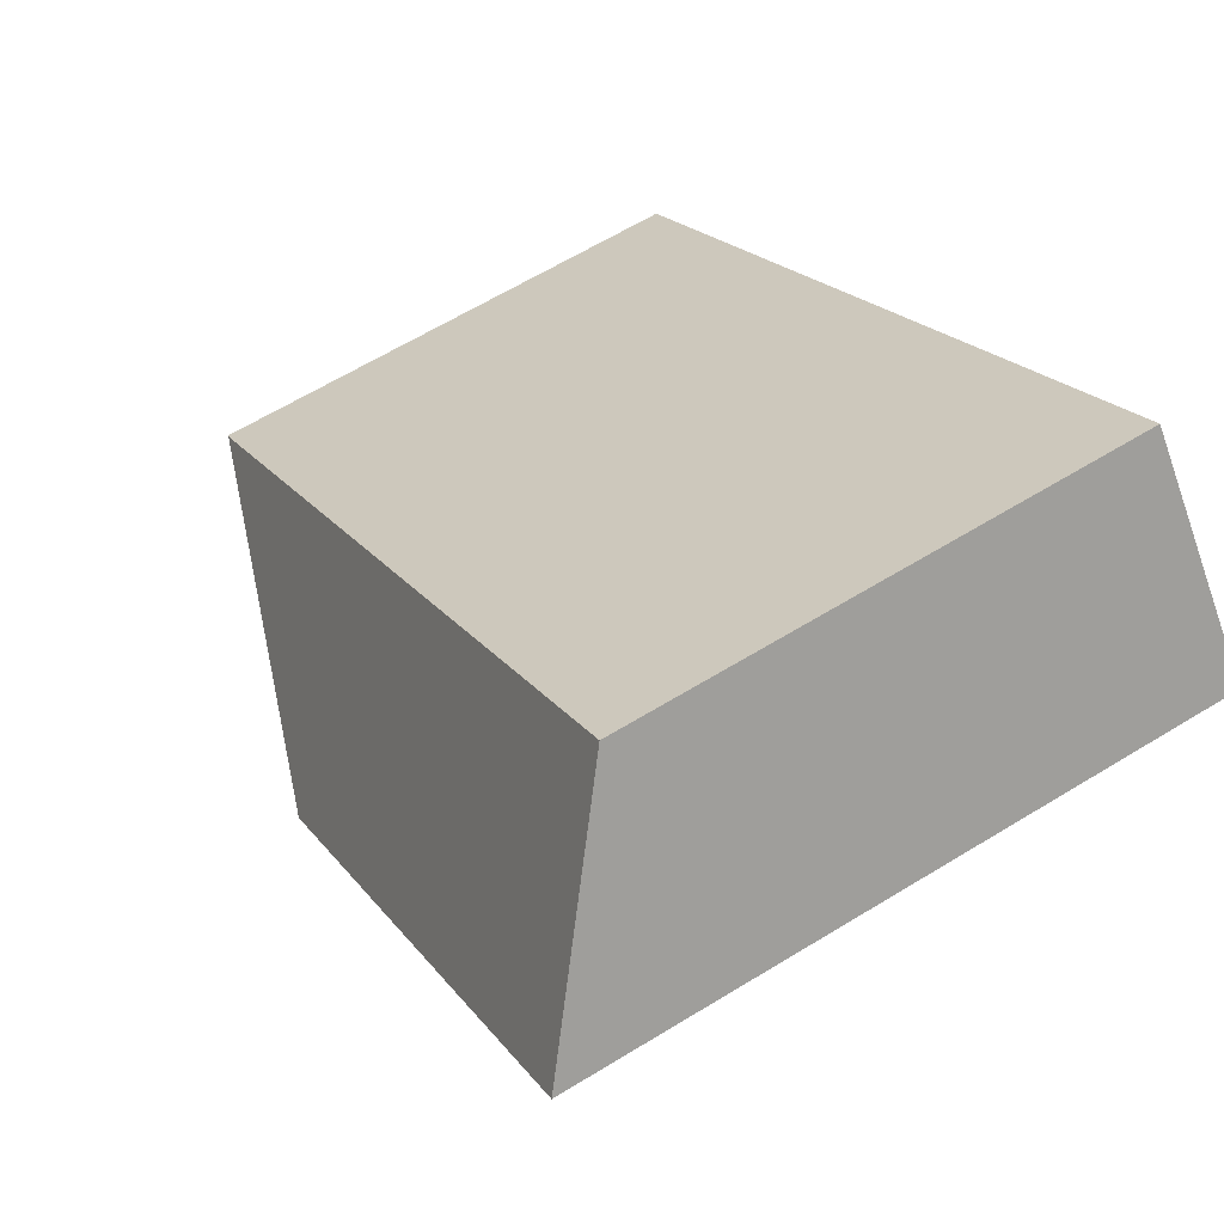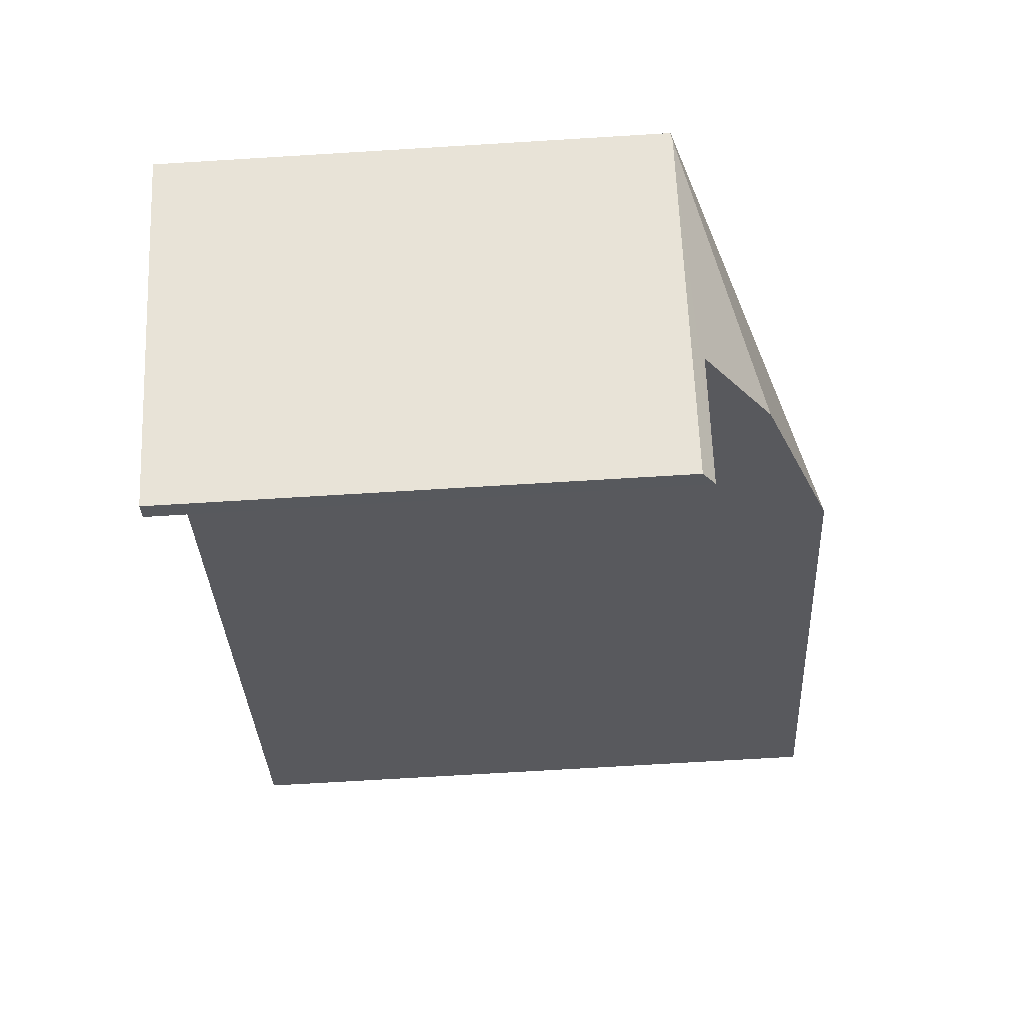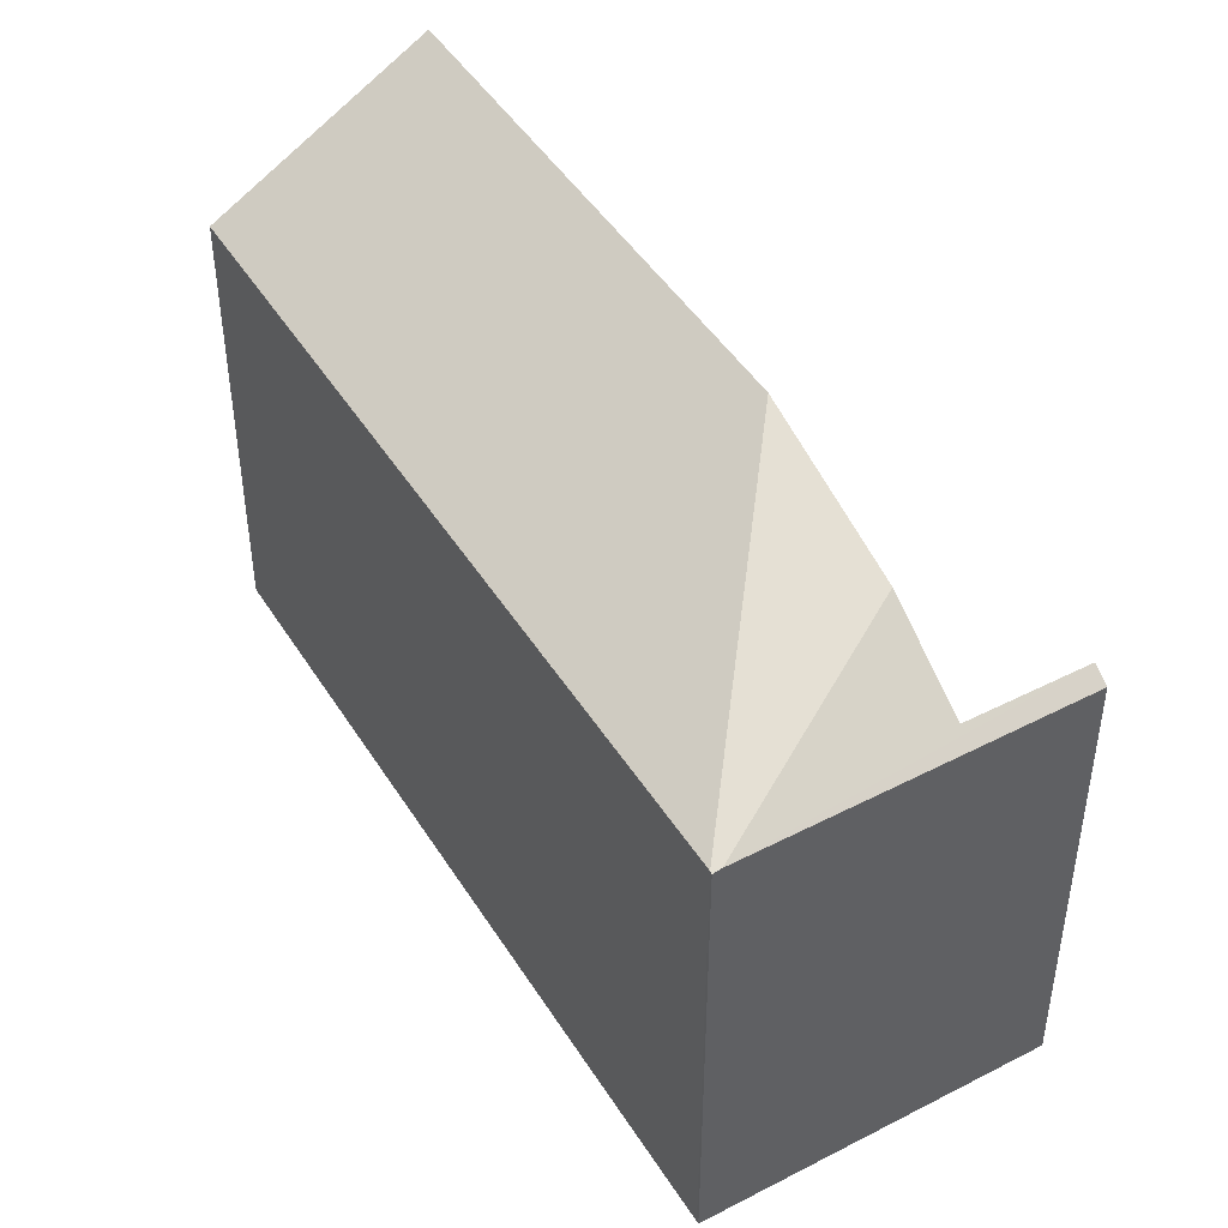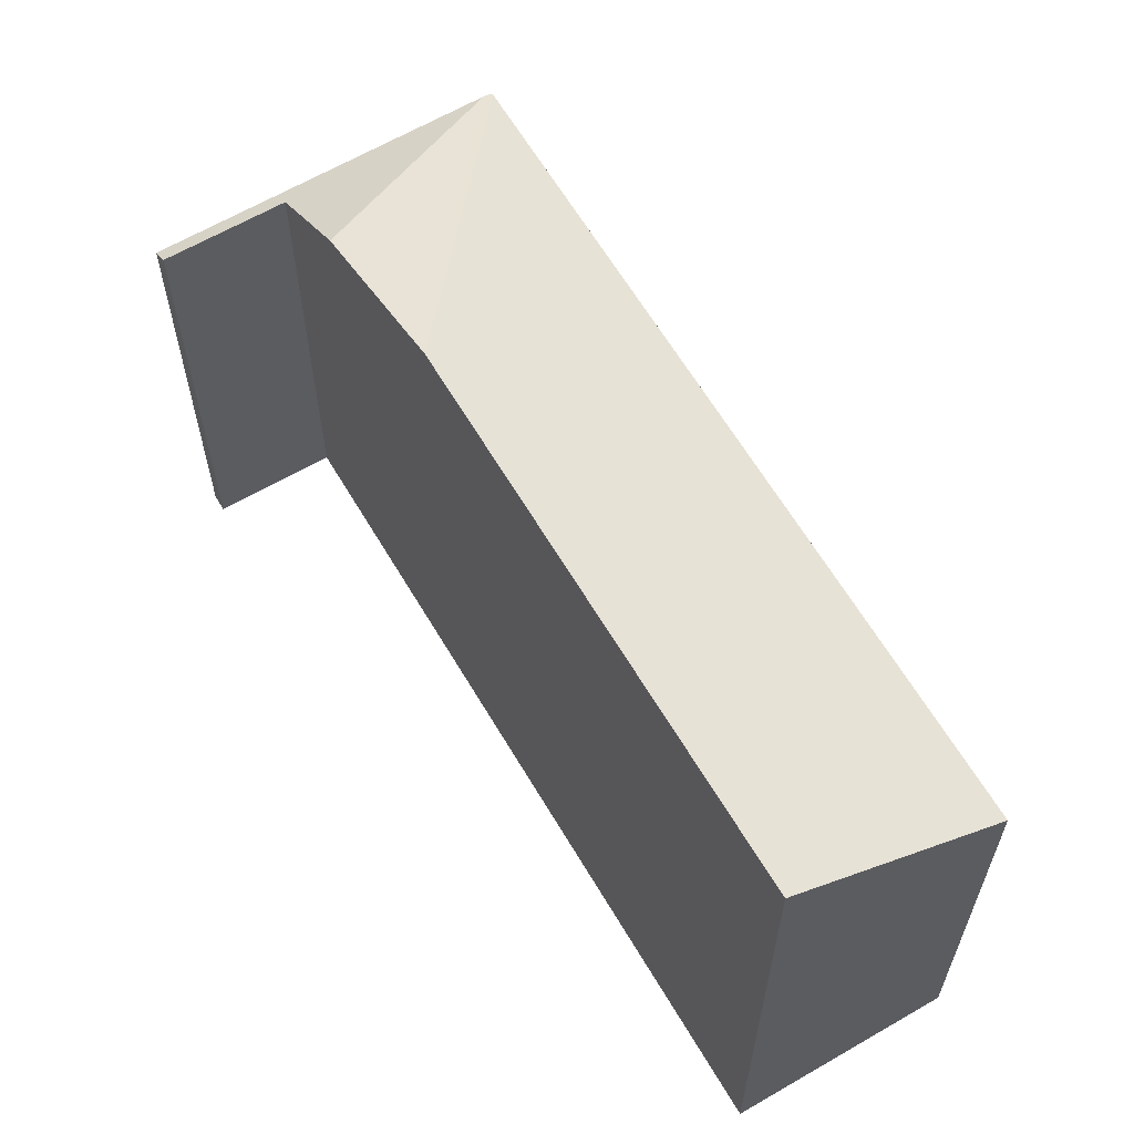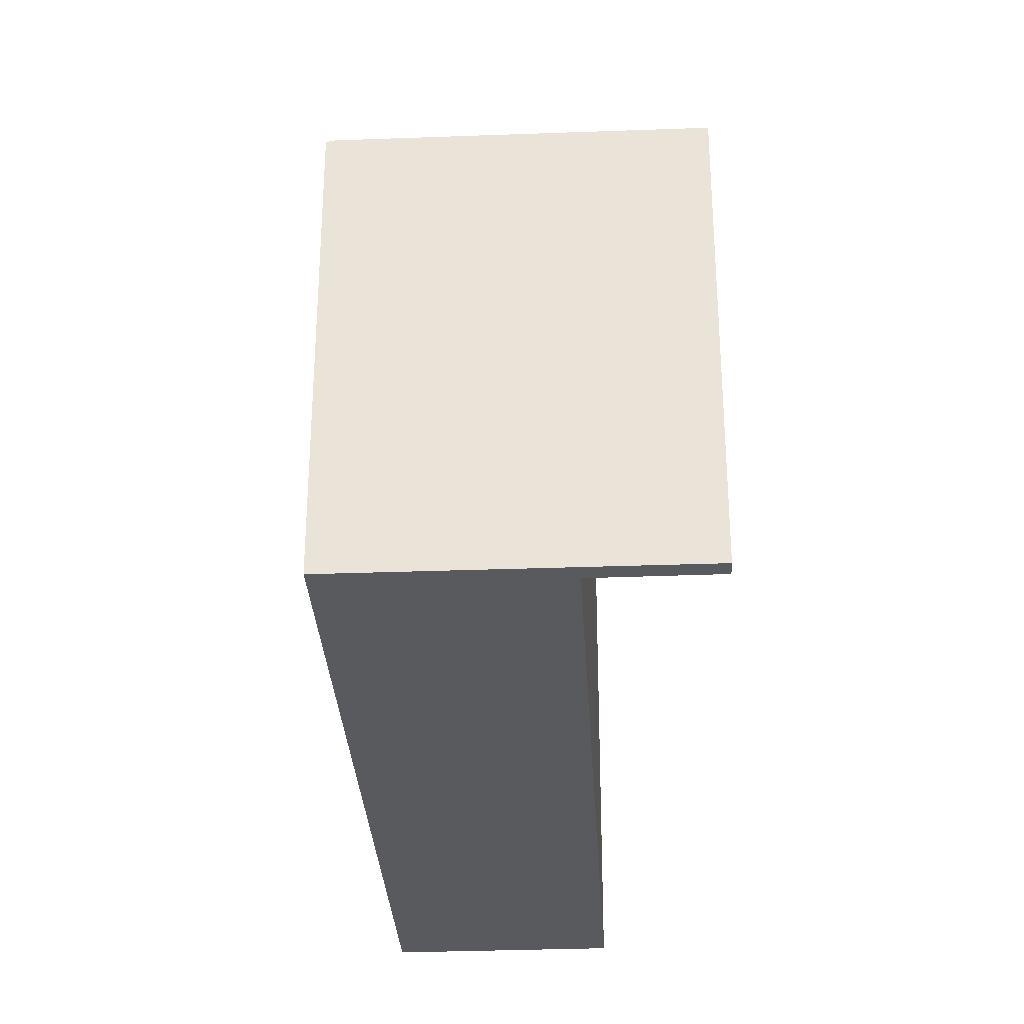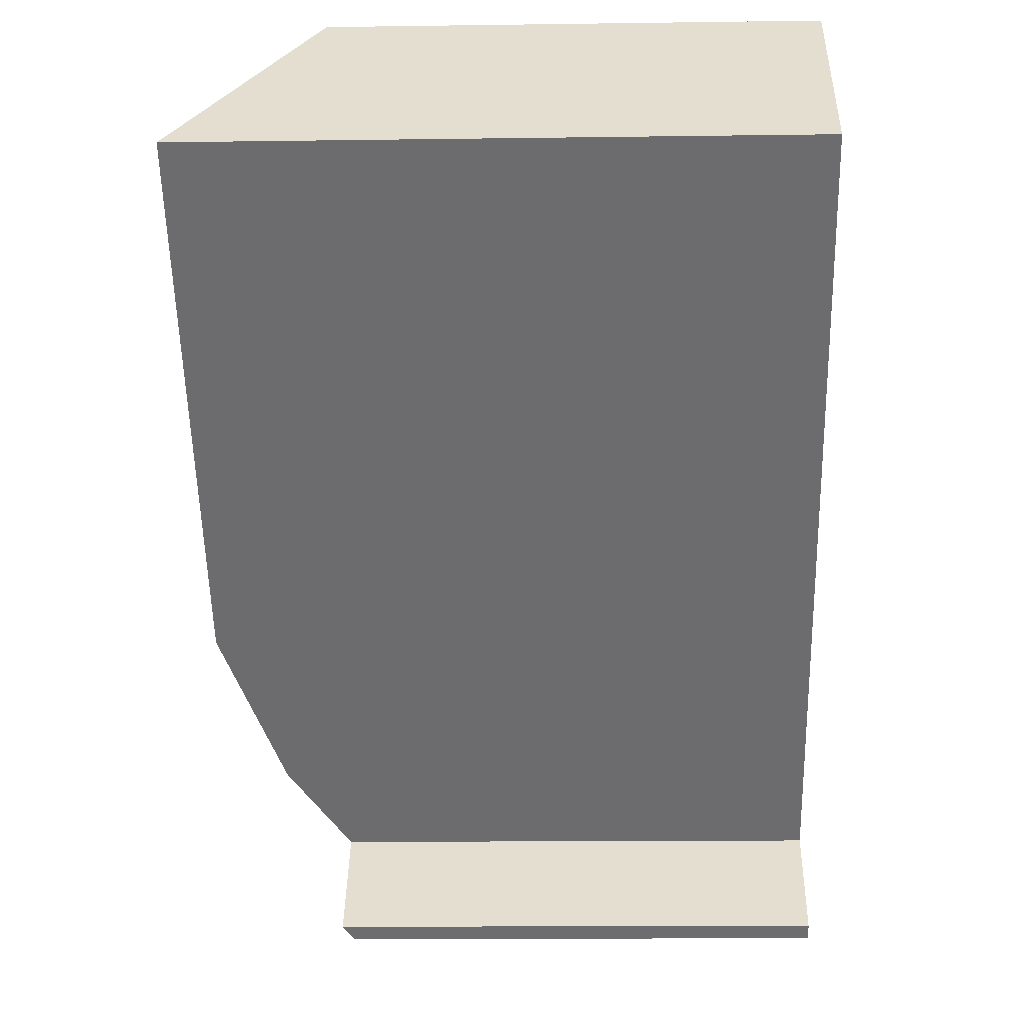
<metadata>
{"format":"obj","ext":"obj","renderer":"f3d","projection":"perspective","resolution":1024,"background":"white","views":[{"elev":63.2,"azim":-121.8,"up":"+Z"},{"elev":-70.3,"azim":93.5,"up":"+Z"},{"elev":46.2,"azim":99.8,"up":"+Y"},{"elev":62.9,"azim":-80.3,"up":"+Y"},{"elev":-31.5,"azim":133.4,"up":"+Y"},{"elev":-13.7,"azim":-88.2,"up":"+Z"}]}
</metadata>
<code>
v  8.093 4.741 -3.905
v  8.131 4.735 -3.819
v  8.152 4.726 -3.836
v  4.358 6.069 -3.687
v  5.74 5.477 -4.856
v  5.673 4.855 -6.466
v  5.811 4.741 -6.584
v  6.493 4.859 -5.493
v  1.494 4.735 1.773
v  0 6.062 3.712e-16
v  2.6 4.735 0.841
v  6.999 4.735 -2.865
v  5.673 3.959e-16 -6.466
v  5.811 4.032e-16 -6.584
v  6.493 3.363e-16 -5.493
v  0 0 0
v  4.358 2.258e-16 -3.687
v  5.74 2.973e-16 -4.856
v  1.494 -1.086e-16 1.773
v  2.6 -5.15e-17 0.841
v  6.999 1.754e-16 -2.865
v  8.131 2.338e-16 -3.819
v  8.152 2.349e-16 -3.836
v  8.093 2.391e-16 -3.905
g defaultobject
f 1 2 3
f 2 1 4
f 4 1 5
f 6 1 7
f 1 6 8
f 1 8 5
f 9 4 10
f 4 9 11
f 4 11 2
f 2 11 12
f 7 13 6
f 13 7 14
f 8 4 5
f 4 8 15
f 4 15 10
f 10 15 16
f 16 15 17
f 17 15 18
f 6 15 8
f 15 6 13
f 16 9 10
f 9 16 19
f 19 11 9
f 11 19 12
f 12 19 20
f 12 20 21
f 12 21 2
f 2 21 22
f 22 3 2
f 3 22 23
f 1 14 7
f 14 1 3
f 14 3 24
f 24 3 23
f 16 20 19
f 20 16 17
f 20 17 21
f 21 17 18
f 21 18 22
f 22 18 15
f 22 15 23
f 23 15 24
f 24 15 14
f 14 15 13

</code>
